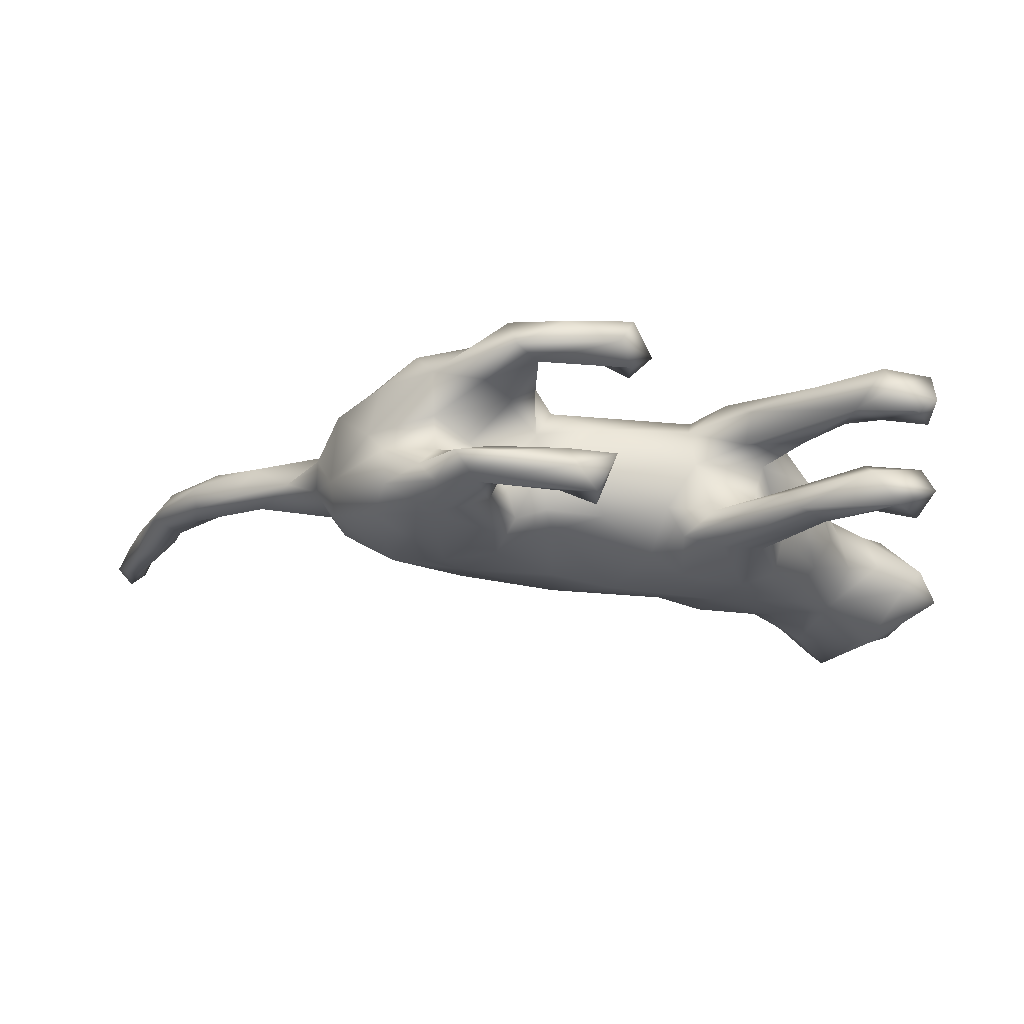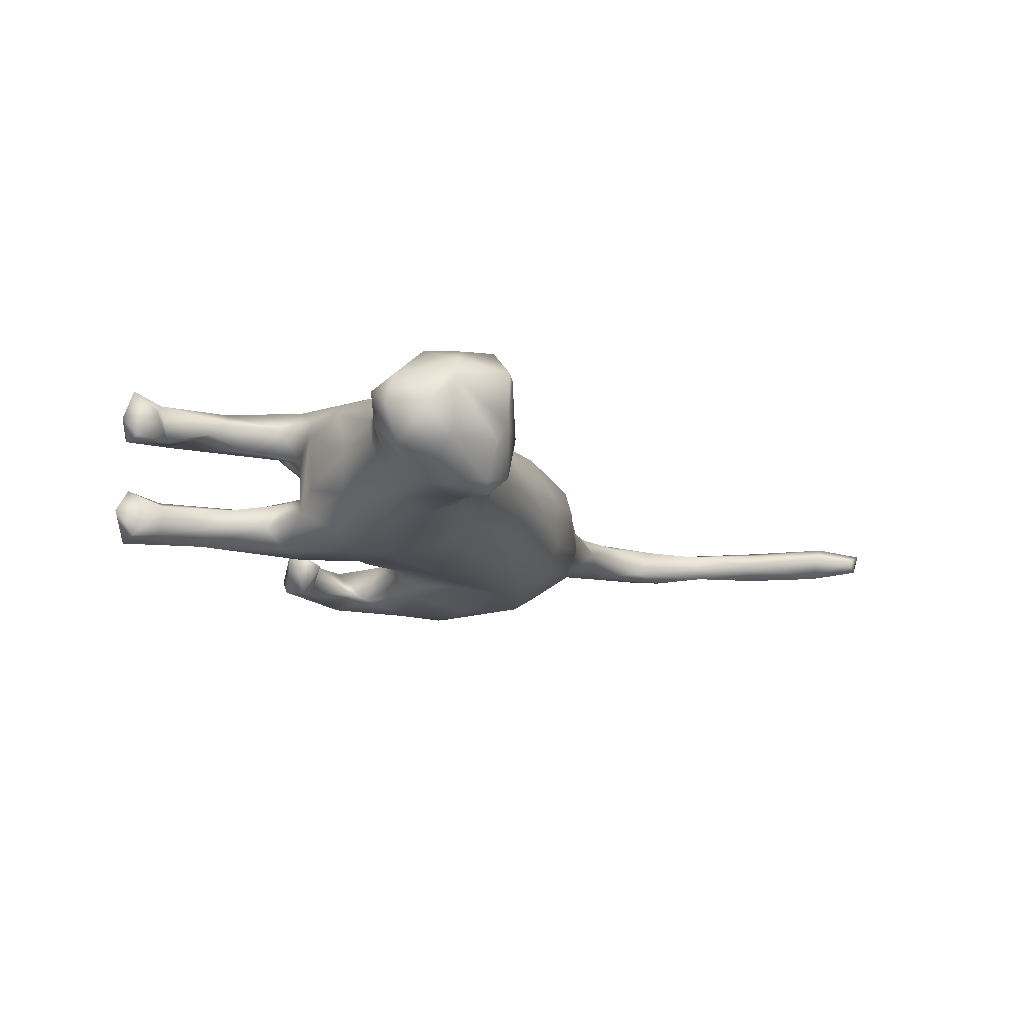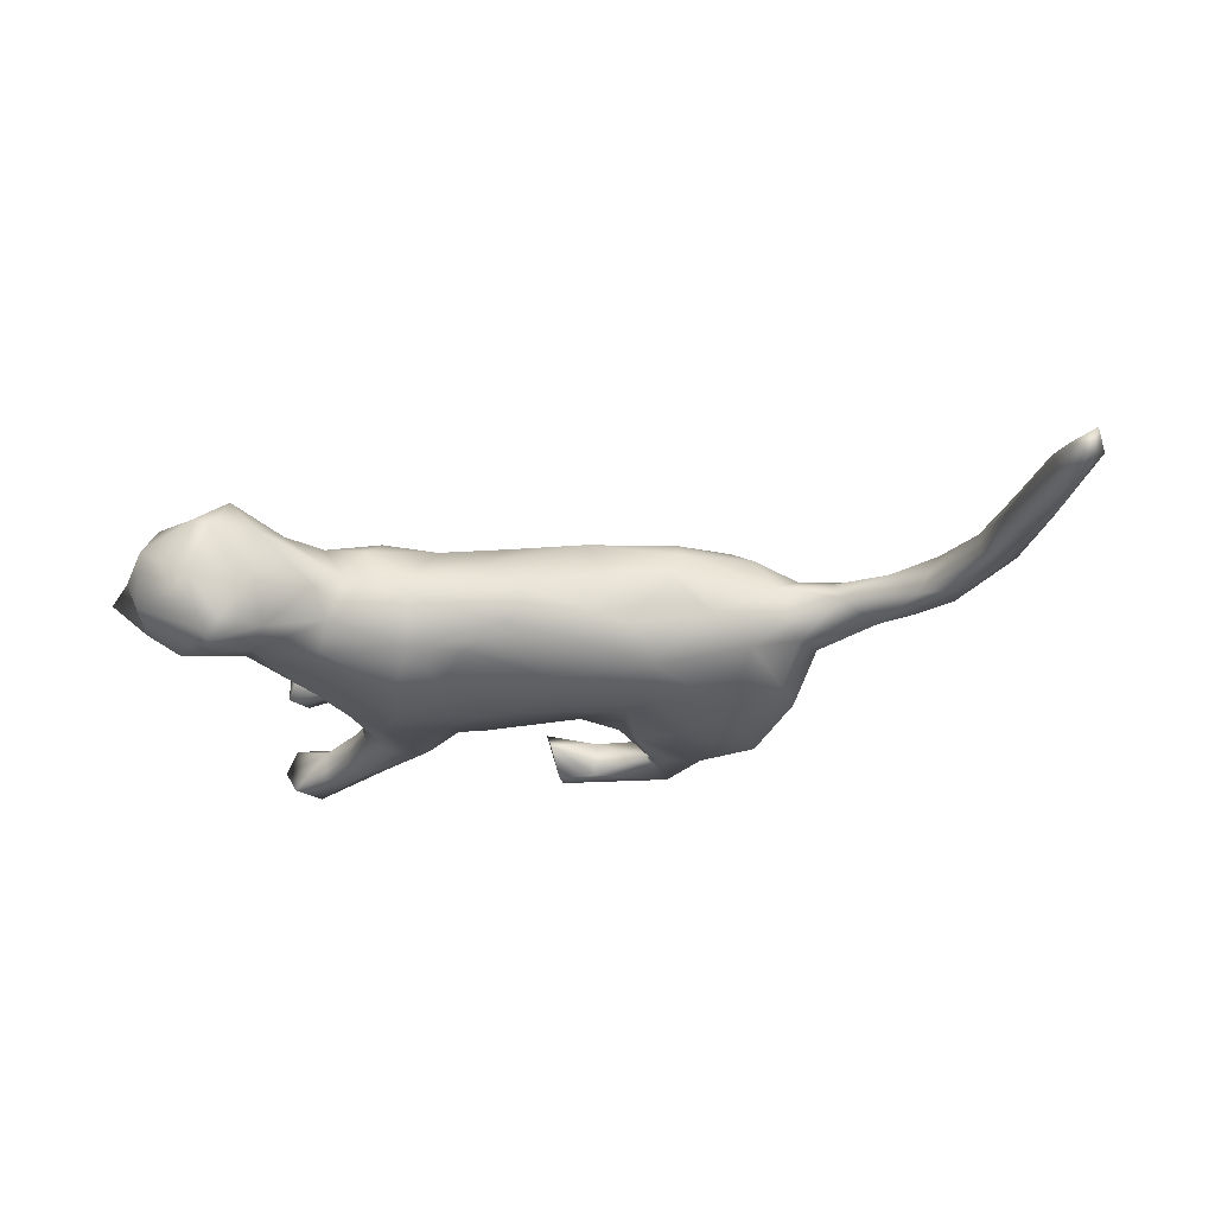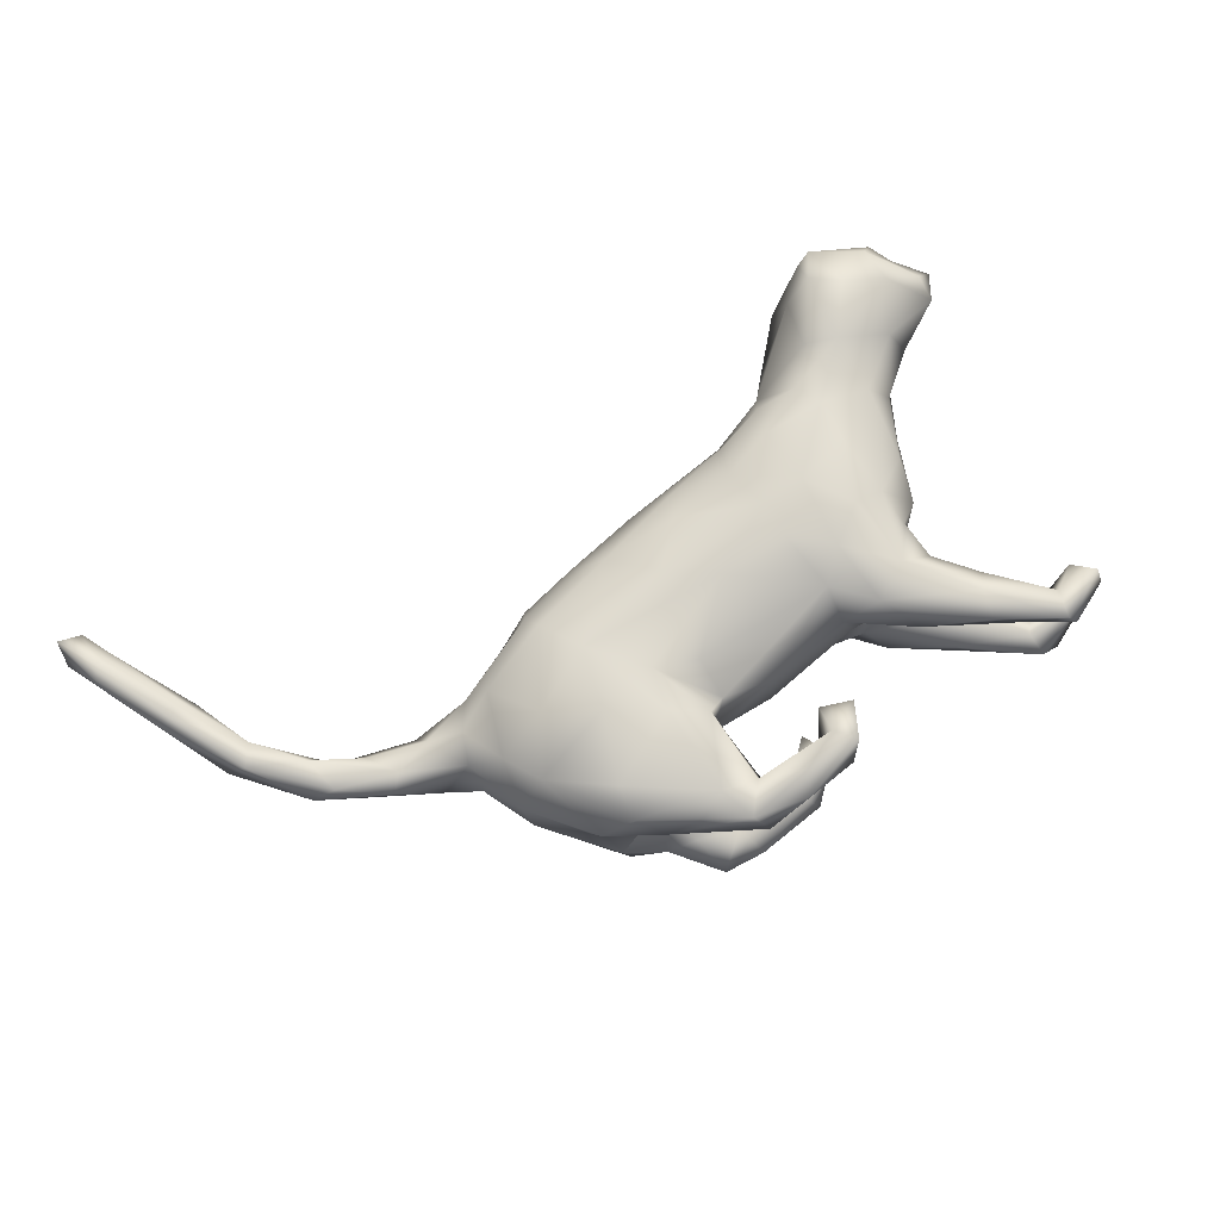
<metadata>
{"format":"obj","ext":"obj","renderer":"f3d","projection":"perspective","resolution":1024,"background":"white","views":[{"elev":64.9,"azim":-174.3,"up":"+Y"},{"elev":-14.0,"azim":-63.0,"up":"+Z"},{"elev":-24.4,"azim":9.2,"up":"+Z"},{"elev":77.9,"azim":145.6,"up":"+Z"}]}
</metadata>
<code>
v 0.7833 -0.4379 0.003195
v 0.7644 -0.4662 -0.009592
v 0.7377 -0.3958 -0.01951
v 0.7763 -0.4713 0.02151
v 0.7604 -0.3925 0.02496
v 0.7464 -0.4092 0.03524
v 0.722 -0.2869 0.01053
v 0.7276 -0.3171 -0.01286
v 0.7434 -0.4636 0.007977
v 0.7031 -0.2896 0.03148
v 0.6902 -0.2903 -0.02236
v 0.7231 -0.4142 0.01872
v 0.6558 -0.1748 0.0288
v 0.681 -0.1891 -0.01023
v 0.6655 -0.2936 6.3e-05
v 0.6809 -0.3068 0.02185
v 0.5979 -0.09824 -0.02511
v 0.6334 -0.2045 0.01996
v 0.6399 -0.2076 -0.02027
v 0.5716 -0.08166 0.02517
v 0.604 -0.08974 0.002304
v 0.6033 -0.1377 -0.02878
v 0.5805 -0.137 0.02437
v 0.5415 -0.05577 -0.02256
v 0.5078 -0.03236 0.01684
v 0.5129 -0.09522 0.0217
v 0.5518 -0.1189 -0.01838
v 0.4495 -3.6e-05 -0.01746
v 0.4921 -0.05865 -0.03437
v 0.4868 -0.05145 0.03232
v 0.4317 -0.06701 0.02535
v 0.4055 0.03156 0.008577
v 0.384 -0.04163 -0.04519
v 0.403 0.01879 -0.03478
v 0.3723 0.1017 -0.05593
v 0.4033 -0.005512 0.03436
v 0.3225 0.1543 -0.00241
v 0.4439 -0.08174 -0.002471
v 0.3771 0.08782 0.0539
v 0.3711 -0.07114 -0.03042
v 0.3637 0.0708 -0.09436
v 0.3531 0.004937 -0.09355
v 0.3585 -0.0846 0.01976
v 0.2923 0.2041 -0.04737
v 0.3621 0.02018 0.08264
v 0.3854 -0.0471 0.04163
v 0.2981 0.1575 -0.1247
v 0.2366 0.2267 0.06726
v 0.3097 0.1791 0.0613
v 0.2383 0.2352 -0.07959
v 0.3206 -0.08206 -0.06616
v 0.2806 -0.002856 -0.1215
v 0.2835 0.2098 -0.1021
v 0.3364 0.07514 0.1041
v 0.2582 0.1417 0.1258
v 0.222 0.1841 -0.02993
v 0.1958 0.247 -0.06172
v 0.2309 0.1888 0.01882
v 0.3271 -0.07149 0.06716
v 0.1867 0.3043 -0.08775
v 0.2654 0.1899 0.1071
v 0.1505 0.2231 0.1244
v 0.2312 -0.1257 0.05897
v 0.1888 0.2389 0.1002
v 0.2127 0.2404 -0.1049
v 0.2155 0.1851 -0.1278
v 0.2208 -0.104 0.0842
v 0.2035 0.04768 -0.1353
v 0.2872 0.000523 0.1157
v 0.2472 0.109 -0.1352
v 0.2708 -0.1263 -0.03187
v 0.1612 0.2357 0.05719
v 0.1776 -0.02955 -0.1146
v 0.1367 0.276 0.1268
v 0.2194 0.04743 0.1328
v 0.1541 0.279 -0.1201
v 0.1269 0.3115 -0.08763
v 0.147 0.1918 -0.05442
v 0.1799 0.1458 0.003732
v 0.1402 0.2682 -0.05969
v 0.191 -0.04083 0.1112
v 0.1396 0.2091 -0.1113
v 0.1295 0.1823 0.05136
v 0.1004 0.128 0.113
v 0.05935 0.296 0.1254
v 0.0999 0.2361 0.1075
v 0.04423 0.261 -0.1134
v 0.09517 0.1605 0.0771
v 0.1473 0.09639 0.1259
v 0.1328 0.1161 -0.1161
v 0.2215 -0.141 0.02073
v 0.129 0.2375 -0.09844
v 0.133 0.1329 -0.02361
v 0.1214 0.2983 0.08275
v 0.1048 0.1239 -0.09605
v 0.08846 0.1339 0.03234
v 0.1307 0.03356 0.1063
v 0.1319 0.02528 -0.1085
v 0.09106 0.263 0.0771
v 0.1363 -0.1552 0.01924
v 0.04366 0.2654 0.1374
v -0.005566 0.244 -0.1207
v -0.01149 0.2418 0.1513
v 0.02418 0.3035 -0.09327
v -0.01903 -0.0164 0.1193
v 0.004737 0.2424 0.09241
v 0.1619 -0.1435 -0.0468
v 0.03807 0.2868 -0.06255
v -0.005768 0.2771 -0.1176
v 0.07085 0.1173 0.07507
v 0.06412 0.1116 -0.07282
v 0.04925 0.2579 -0.06461
v 0.07408 0.1404 -0.01763
v 0.188 -0.1037 -0.09313
v 0.09611 -0.1282 0.08345
v -0.02748 0.2549 -0.04777
v -0.0338 0.2176 0.0884
v -0.004446 0.1332 0.05009
v -0.01139 0.2079 -0.08221
v 0.04984 -0.01188 -0.1175
v -0.01792 0.2893 0.1057
v -0.03386 0.2713 0.1482
v 0.02468 -0.1726 0.003805
v -0.01875 0.2049 0.1233
v 0.04941 -0.1039 -0.1028
v -0.01619 0.1139 -0.07654
v -0.03972 -0.02817 -0.1228
v 0.04474 -0.06677 0.1146
v -0.03609 0.2555 0.08449
v -0.06377 0.2228 0.1209
v -0.002425 -0.1641 -0.04157
v 0.06882 0.05886 0.09498
v 0.001527 0.1444 -0.02841
v 0.05448 0.08199 -0.09182
v -0.01383 -0.1216 0.0883
v -0.1044 0.1247 -0.05866
v -0.139 0.1324 0.007836
v -0.1254 0.1231 0.0613
v -0.06869 -0.1449 -0.07111
v -0.04084 -0.1603 0.05021
v -0.08828 0.0697 -0.1063
v -0.1097 -0.1008 -0.1002
v -0.1325 -0.1765 0.03682
v -0.1204 -0.006236 0.1114
v -0.1304 0.1041 -0.09193
v -0.1847 0.1281 -0.1128
v -0.1292 0.07497 0.1008
v -0.1759 0.1322 0.1053
v -0.1873 0.172 -0.09123
v -0.207 0.1884 0.06836
v -0.1233 -0.06672 0.1102
v -0.1119 -0.1314 0.08604
v -0.1689 0.1396 -0.06421
v -0.1698 0.03928 0.1177
v -0.2248 0.003155 0.1154
v -0.222 0.01678 -0.1188
v -0.3002 0.1984 0.09903
v -0.2622 0.2271 -0.06932
v -0.2238 0.109 -0.02771
v -0.1352 0.02414 -0.1156
v -0.2899 0.2379 0.08897
v -0.1865 -0.03675 -0.1221
v -0.1431 -0.1648 -0.07067
v -0.2069 0.1419 0.0411
v -0.1839 -0.06386 0.118
v -0.1705 -0.1113 -0.109
v -0.2329 0.105 0.1067
v -0.2599 0.1822 -0.04491
v -0.2509 0.1223 -0.04055
v -0.2388 0.1243 -0.1089
v -0.2006 -0.189 0.0662
v -0.342 0.2662 0.04458
v -0.2858 0.1672 0.03961
v -0.2811 0.1302 -0.08228
v -0.2354 0.1035 0.02772
v -0.1888 -0.1479 0.09616
v -0.3542 0.2747 -0.04394
v -0.2753 0.1163 0.07274
v -0.3112 0.2265 -0.1073
v -0.268 0.01379 -0.096
v -0.3185 0.174 0.07663
v -0.2654 -0.07591 0.1032
v -0.2712 0.0745 -0.06389
v -0.138 -0.1868 -0.003573
v -0.2769 0.2378 -0.09534
v -0.2937 -0.08076 -0.09614
v -0.2722 0.05999 0.07646
v -0.3733 0.2936 0.09519
v -0.3742 0.2541 -0.09835
v -0.3296 0.2038 -0.08611
v -0.3073 0.1808 -0.05535
v -0.3372 0.1964 0.05865
v -0.244 -0.2123 -0.04403
v -0.2595 -0.1828 -0.0784
v -0.3131 0.02958 -0.04195
v -0.31 0.03746 0.03902
v -0.2795 -0.1532 -0.08839
v -0.2747 -0.143 0.09014
v -0.3956 0.3071 -0.1113
v -0.2544 -0.2453 -0.006712
v -0.2684 0.008007 0.09545
v -0.2201 -0.2107 0.01736
v -0.3596 0.3074 -0.0671
v -0.3879 0.3027 0.06647
v -0.3754 0.2496 -0.05862
v -0.3259 -0.02154 0.06082
v -0.3841 0.256 0.09793
v -0.3796 0.2461 0.04275
v -0.4289 0.2749 -0.04244
v -0.3296 -0.03295 -0.0598
v -0.3555 -0.05342 -0.003384
v -0.2617 -0.1829 0.07702
v -0.374 -0.1064 0.02811
v -0.4234 0.233 0.07585
v -0.4199 0.2912 0.03746
v -0.3265 -0.2926 0.06184
v -0.4256 0.2653 -0.1095
v -0.4487 0.2763 0.06446
v -0.4471 0.2818 -0.07502
v -0.3386 -0.1502 -0.07958
v -0.4425 0.2624 0.1059
v -0.4408 0.2538 0.03746
v -0.3467 -0.1253 0.06874
v -0.3342 -0.234 -0.09152
v -0.3071 -0.2269 0.08
v -0.3927 -0.1213 -0.0156
v -0.3151 -0.2657 -0.06981
v -0.3494 -0.206 0.08993
v -0.3195 -0.3097 -0.01251
v -0.3782 -0.2973 -0.1035
v -0.4002 -0.2693 0.09821
v -0.3886 -0.3013 -0.08557
v -0.3742 -0.1486 -0.06178
v -0.3622 -0.2973 0.1017
v -0.3735 -0.3324 0.05362
v -0.4565 -0.2396 0.08626
v -0.3566 -0.3171 -0.07811
v -0.4828 -0.18 -0.02037
v -0.4003 -0.3401 -0.01713
v -0.4194 -0.175 0.0626
v -0.3978 -0.3407 0.05691
v -0.4409 -0.1553 0.006539
v -0.4399 -0.2293 -0.09022
v -0.4199 -0.3337 -0.04304
v -0.4809 -0.2979 -0.04825
v -0.4606 -0.2938 0.06719
v -0.512 -0.1915 0.01976
v -0.4809 -0.3043 0.03256
v -0.5113 -0.2267 0.0404
v -0.4925 -0.2223 -0.05352
v -0.5061 -0.2766 -0.000425
v -0.5424 -0.2328 -0.01106
f 106 124 117
f 62 61 64
f 154 148 167
f 148 157 167
f 147 148 154
f 144 147 154
f 105 132 147
f 144 154 151
f 165 155 182
f 81 105 128
f 101 122 103
f 106 103 124
f 122 121 130
f 103 122 130
f 62 64 74
f 62 74 86
f 62 86 84
f 74 101 86
f 117 124 130
f 124 103 130
f 61 62 55
f 89 62 84
f 89 55 62
f 155 154 167
f 55 89 75
f 105 147 144
f 54 55 75
f 75 89 81
f 81 89 97
f 151 105 144
f 165 151 154
f 165 154 155
f 69 54 75
f 69 75 81
f 151 128 105
f 115 135 140
f 115 128 135
f 115 81 128
f 67 81 115
f 69 81 67
f 67 59 69
f 45 69 59
f 228 223 240
f 198 223 228
f 198 228 212
f 212 176 198
f 152 165 176
f 135 151 152
f 135 128 151
f 198 182 223
f 176 165 198
f 165 182 198
f 152 151 165
f 81 97 105
f 45 54 69
f 45 39 54
f 223 201 206
f 182 201 223
f 182 155 201
f 97 132 105
f 132 110 147
f 39 49 54
f 46 45 59
f 53 66 65
f 145 146 149
f 76 82 92
f 76 66 82
f 65 66 76
f 170 174 179
f 179 146 170
f 185 149 146
f 116 102 119
f 116 109 102
f 102 87 119
f 109 87 102
f 76 87 109
f 76 92 87
f 60 76 77
f 60 65 76
f 185 146 179
f 104 76 109
f 77 76 104
f 199 179 189
f 185 179 199
f 199 189 217
f 203 185 199
f 143 140 152
f 152 171 143
f 241 231 246
f 94 121 85
f 86 103 106
f 225 212 228
f 228 240 236
f 140 135 152
f 152 176 171
f 212 171 176
f 225 228 234
f 234 228 231
f 231 228 236
f 246 231 236
f 63 59 67
f 63 67 115
f 216 225 234
f 235 216 234
f 86 99 88
f 241 234 231
f 235 234 241
f 101 85 122
f 85 121 122
f 74 85 101
f 103 86 101
f 25 28 36
f 237 232 230
f 227 237 230
f 243 230 232
f 224 230 243
f 51 114 52
f 42 51 52
f 166 163 194
f 197 166 194
f 142 163 166
f 125 139 142
f 127 125 142
f 120 73 125
f 73 114 125
f 52 114 73
f 68 52 73
f 162 197 186
f 162 166 197
f 162 142 166
f 120 125 127
f 127 142 162
f 173 181 192
f 173 178 181
f 172 192 208
f 172 173 192
f 164 173 172
f 150 164 172
f 208 214 222
f 215 222 218
f 215 208 222
f 172 208 215
f 204 172 215
f 3 2 9
f 2 4 9
f 2 1 4
f 1 2 3
f 9 12 3
f 15 12 16
f 3 12 15
f 8 3 11
f 1 3 8
f 7 1 8
f 11 3 15
f 14 8 11
f 7 8 14
f 19 11 15
f 19 15 18
f 14 11 19
f 18 23 27
f 22 19 27
f 19 18 27
f 14 19 22
f 98 73 120
f 68 73 98
f 70 52 68
f 41 52 47
f 41 42 52
f 156 162 186
f 160 127 162
f 134 98 120
f 219 199 217
f 104 108 77
f 189 179 190
f 60 50 65
f 92 112 87
f 87 112 119
f 158 149 185
f 190 179 174
f 92 82 80
f 205 177 209
f 177 203 209
f 203 199 219
f 203 219 209
f 217 205 219
f 205 209 219
f 203 158 185
f 177 158 203
f 189 205 217
f 108 104 116
f 104 109 116
f 168 158 177
f 168 177 191
f 191 177 205
f 191 205 190
f 189 190 205
f 57 60 80
f 80 60 77
f 80 77 108
f 112 80 108
f 112 108 116
f 119 112 116
f 153 149 158
f 153 158 168
f 190 174 191
f 57 50 60
f 80 78 57
f 92 80 112
f 153 145 149
f 47 52 70
f 180 156 186
f 160 162 156
f 141 127 160
f 134 127 141
f 134 120 127
f 95 98 134
f 95 90 98
f 68 98 90
f 66 68 90
f 66 70 68
f 47 35 41
f 170 156 180
f 146 156 170
f 156 146 160
f 146 145 160
f 145 141 160
f 126 134 141
f 96 118 110
f 82 66 90
f 47 70 66
f 53 47 66
f 35 47 53
f 36 45 46
f 46 30 36
f 30 25 36
f 236 247 249
f 240 247 236
f 36 32 39
f 240 242 247
f 240 213 242
f 223 213 240
f 36 39 45
f 206 213 223
f 49 39 37
f 206 211 213
f 196 211 206
f 96 113 118
f 83 96 88
f 79 96 83
f 58 79 83
f 49 37 48
f 187 175 196
f 187 178 175
f 164 137 175
f 138 137 164
f 138 118 137
f 118 133 137
f 58 83 72
f 48 58 72
f 173 175 178
f 164 175 173
f 249 247 252
f 242 238 247
f 79 93 96
f 175 183 196
f 175 137 159
f 17 14 22
f 14 17 21
f 27 23 26
f 29 22 27
f 17 22 29
f 244 239 248
f 29 27 38
f 27 26 38
f 24 17 29
f 21 17 24
f 7 14 13
f 16 18 15
f 1 7 5
f 10 13 18
f 7 13 10
f 16 10 18
f 5 7 10
f 5 10 6
f 6 10 16
f 6 16 12
f 1 5 4
f 4 5 6
f 4 6 9
f 9 6 12
f 204 188 172
f 207 188 221
f 218 204 215
f 188 204 221
f 221 204 218
f 221 218 222
f 161 172 188
f 157 161 188
f 157 188 207
f 192 207 208
f 208 207 214
f 207 221 214
f 214 221 222
f 74 94 85
f 161 150 172
f 181 157 207
f 192 181 207
f 94 74 48
f 94 48 72
f 245 248 251
f 244 248 245
f 193 202 200
f 123 184 131
f 184 123 143
f 107 100 123
f 107 91 100
f 71 91 107
f 40 43 71
f 40 38 43
f 38 31 43
f 33 38 40
f 29 38 33
f 28 24 29
f 25 24 28
f 21 24 25
f 184 202 193
f 131 184 163
f 250 251 252
f 237 229 239
f 131 107 123
f 40 71 51
f 97 110 132
f 97 84 110
f 97 89 84
f 54 61 55
f 54 49 61
f 206 201 196
f 187 196 201
f 167 187 201
f 155 167 201
f 118 138 147
f 147 110 118
f 84 96 110
f 84 88 96
f 167 178 187
f 148 138 150
f 148 147 138
f 86 88 84
f 61 48 64
f 61 49 48
f 178 157 181
f 167 157 178
f 148 161 157
f 138 164 150
f 99 83 88
f 72 83 99
f 94 72 99
f 148 150 161
f 129 117 130
f 121 129 130
f 129 106 117
f 99 106 129
f 99 86 106
f 64 48 74
f 121 99 129
f 121 94 99
f 28 29 34
f 238 252 247
f 36 28 32
f 28 34 32
f 238 250 252
f 233 238 242
f 242 226 233
f 213 226 242
f 39 35 37
f 32 34 35
f 39 32 35
f 224 227 230
f 142 139 163
f 51 33 40
f 33 51 42
f 114 131 125
f 125 131 139
f 139 131 163
f 163 193 194
f 227 193 200
f 194 193 224
f 194 224 197
f 193 227 224
f 245 243 232
f 243 245 250
f 250 245 251
f 51 71 114
f 114 71 107
f 114 107 131
f 227 200 229
f 232 244 245
f 227 229 237
f 232 239 244
f 237 239 232
f 159 168 169
f 213 211 226
f 211 210 226
f 211 195 210
f 37 35 44
f 195 211 196
f 183 195 196
f 96 93 113
f 56 93 79
f 58 56 79
f 58 44 56
f 48 37 58
f 58 37 44
f 159 183 175
f 137 133 136
f 118 113 133
f 93 56 78
f 163 184 193
f 29 33 34
f 18 13 23
f 23 13 20
f 13 21 20
f 239 241 248
f 241 246 248
f 239 235 241
f 229 235 239
f 229 216 235
f 229 200 216
f 38 26 31
f 26 23 30
f 23 20 30
f 202 225 216
f 200 202 216
f 123 140 143
f 115 140 123
f 123 100 115
f 63 115 100
f 91 63 100
f 91 71 63
f 71 43 63
f 43 59 63
f 31 46 43
f 31 30 46
f 26 30 31
f 20 25 30
f 246 236 249
f 251 246 249
f 202 212 225
f 202 171 212
f 184 171 202
f 143 171 184
f 43 46 59
f 251 249 252
f 13 14 21
f 20 21 25
f 238 243 250
f 34 33 42
f 41 34 42
f 233 243 238
f 186 220 233
f 35 34 41
f 210 233 226
f 210 186 233
f 180 186 210
f 195 183 210
f 183 180 210
f 183 170 180
f 136 126 141
f 82 90 95
f 111 134 126
f 141 145 136
f 186 197 220
f 197 224 220
f 220 224 233
f 233 224 243
f 169 168 191
f 169 191 174
f 137 153 159
f 159 153 168
f 174 170 183
f 183 169 174
f 50 44 53
f 50 53 65
f 44 50 56
f 50 57 56
f 56 57 78
f 78 80 82
f 133 126 136
f 136 145 153
f 137 136 153
f 159 169 183
f 35 53 44
f 78 82 95
f 93 78 95
f 93 95 113
f 113 95 111
f 111 95 134
f 113 111 133
f 133 111 126
f 248 246 251

</code>
